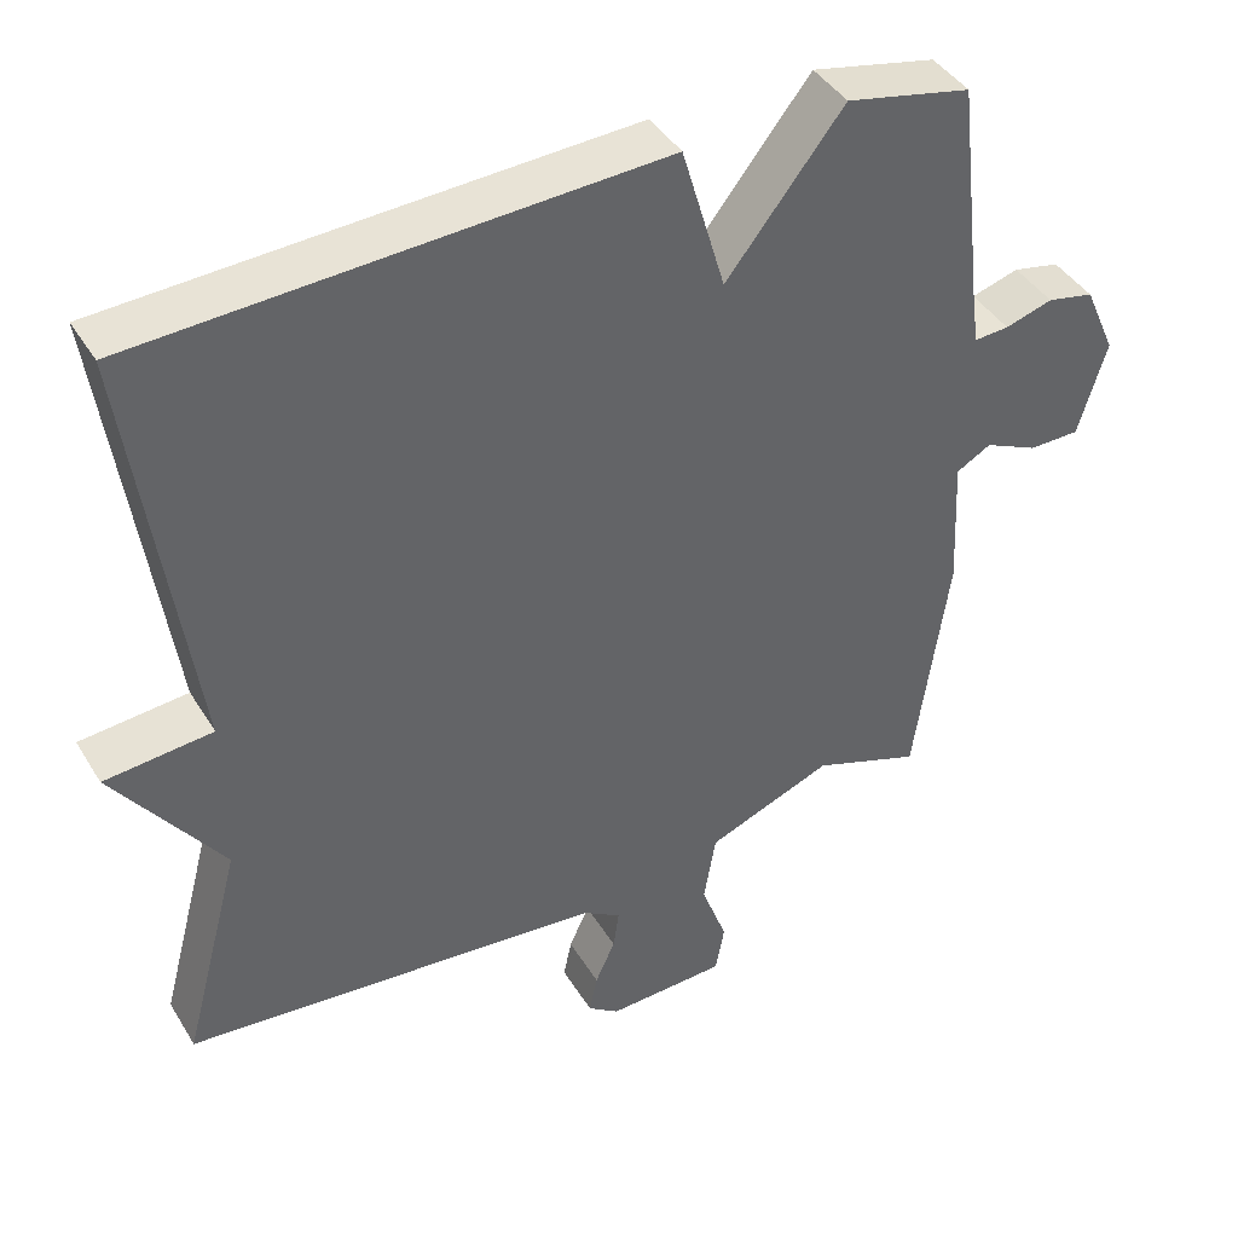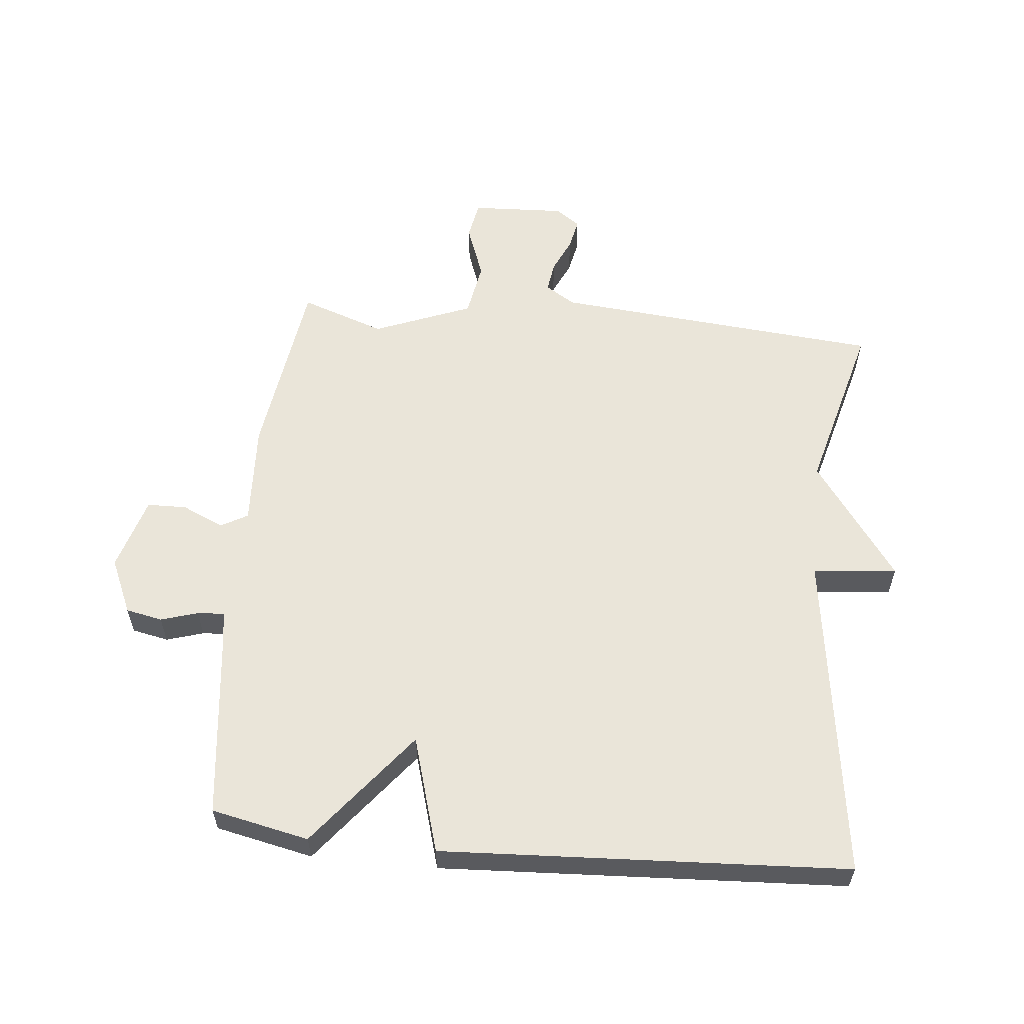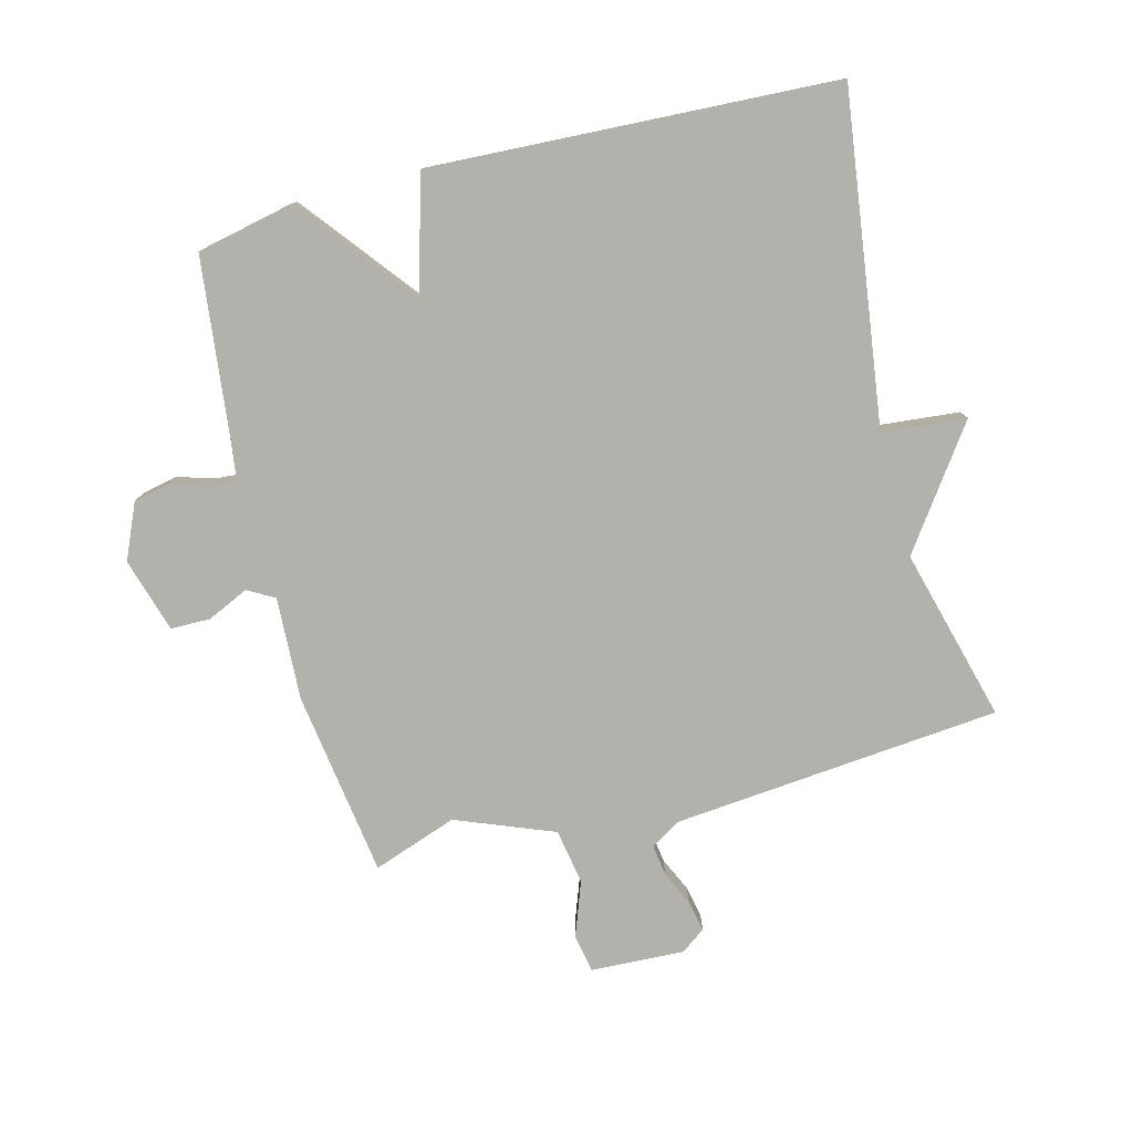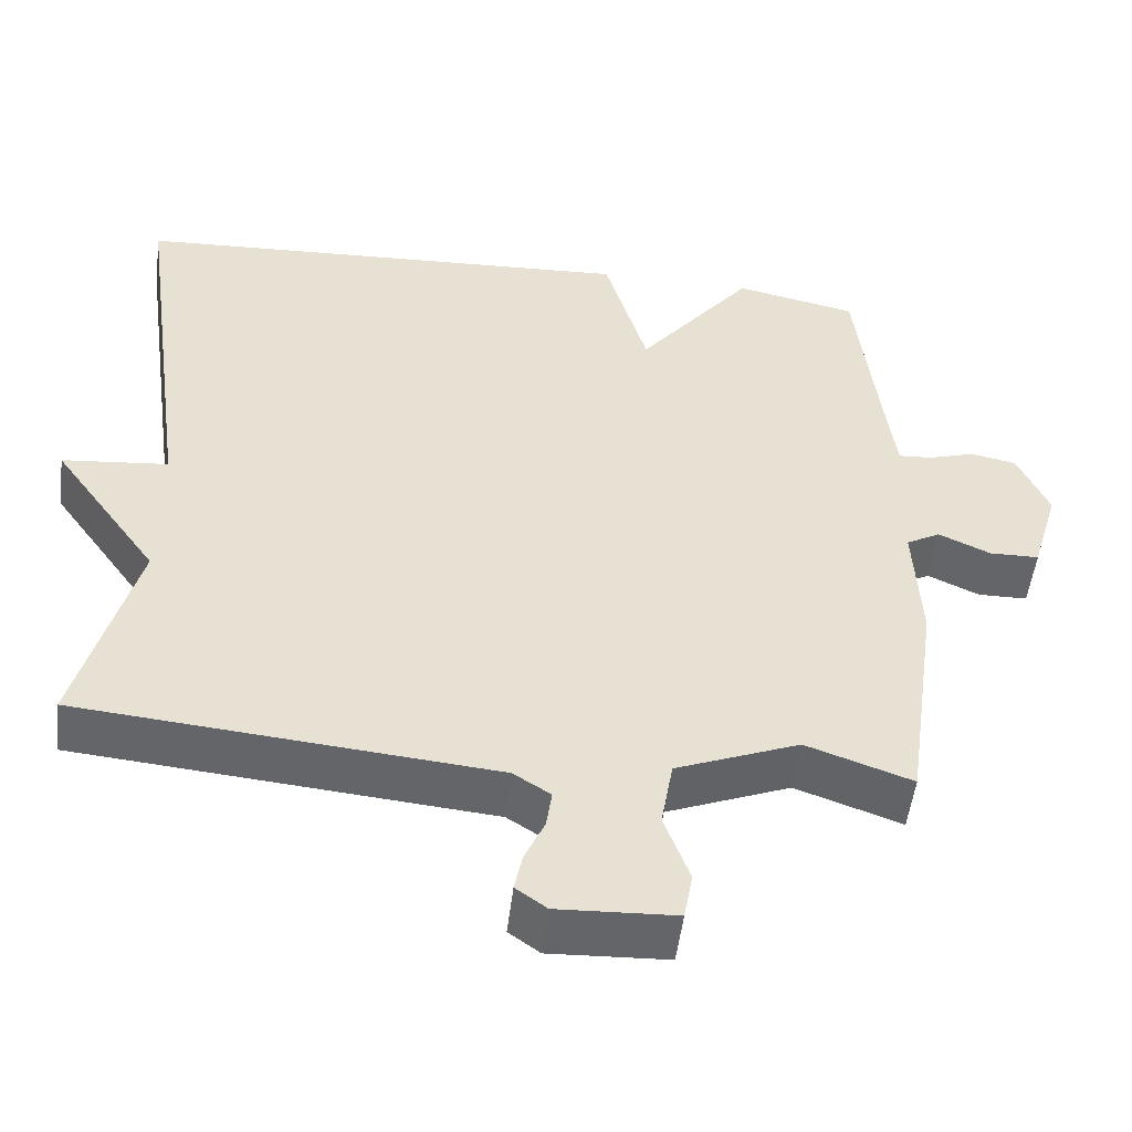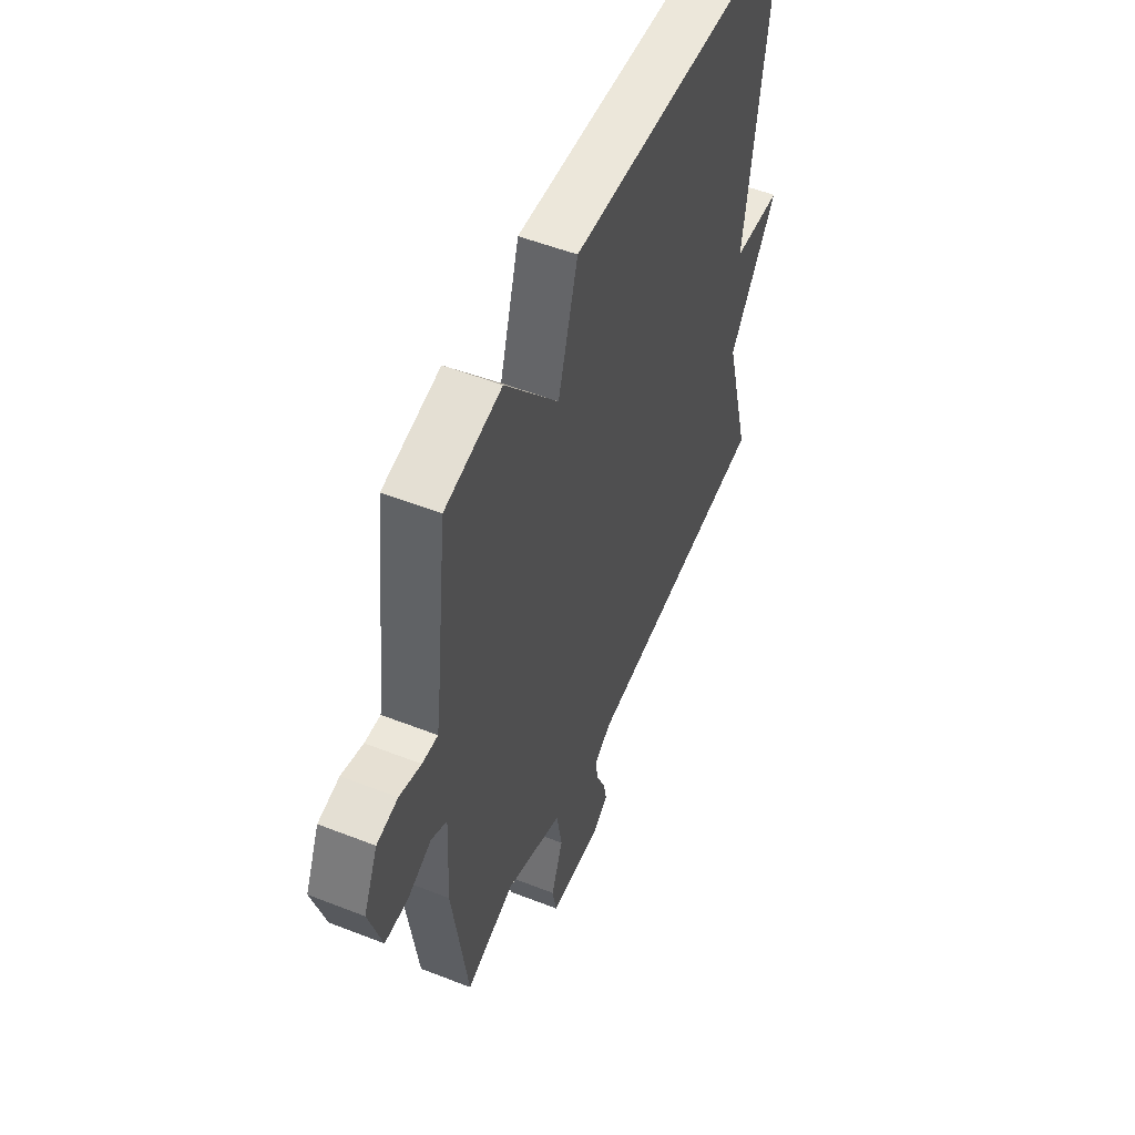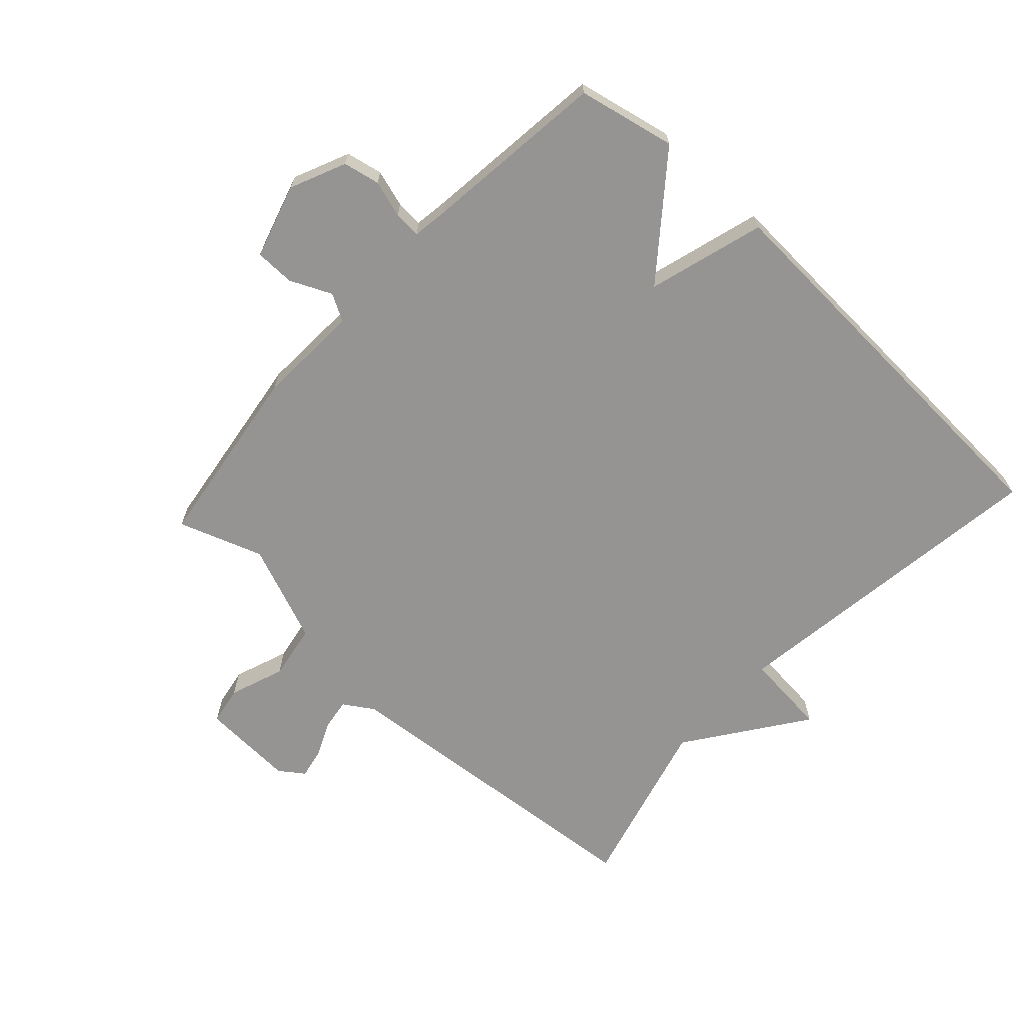
<metadata>
{"format":"obj","ext":"obj","renderer":"f3d","projection":"perspective","resolution":1024,"background":"white","views":[{"elev":41.7,"azim":151.1,"up":"+Z"},{"elev":58.3,"azim":5.6,"up":"+Y"},{"elev":-78.9,"azim":14.7,"up":"+Y"},{"elev":-51.5,"azim":173.1,"up":"+Z"},{"elev":53.1,"azim":-67.2,"up":"+Z"},{"elev":-67.1,"azim":-42.6,"up":"+Y"}]}
</metadata>
<code>
v 0.5 0.07 -0.5
v -0.023 0.07 -0.547
v -0.07 0.07 -0.577
v -0.063 0.07 -0.626
v -0.038 0.07 -0.681
v -0.028 0.07 -0.73
v -0.067 0.07 -0.758
v -0.216 0.07 -0.751
v -0.227 0.07 -0.69
v -0.195 0.07 -0.603
v -0.21 0.07 -0.515
v -0.366 0.07 -0.453
v -0.5 0.07 -0.5
v -0.542 0.07 -0.204
v -0.534 0.07 -0.04
v -0.577 0.07 -0.016
v -0.643 0.07 -0.046
v -0.706 0.07 -0.045
v -0.741 0.07 0.073
v -0.702 0.07 0.161
v -0.644 0.07 0.173
v -0.585 0.07 0.155
v -0.542 0.07 0.152
v -0.534 0.07 0.208
v -0.5 0.07 0.5
v -0.345 0.07 0.533
v -0.199 0.07 0.348
v -0.145 0.07 0.533
v 0.5 0.07 0.5
v 0.427 0.07 -0.025
v 0.561 0.07 -0.038
v 0.427 0.07 -0.225
v 0.5 0 -0.5
v -0.023 0 -0.547
v -0.07 0 -0.577
v -0.063 0 -0.626
v -0.038 0 -0.681
v -0.028 0 -0.73
v -0.067 0 -0.758
v -0.216 0 -0.751
v -0.227 0 -0.69
v -0.195 0 -0.603
v -0.21 0 -0.515
v -0.366 0 -0.453
v -0.5 0 -0.5
v -0.542 0 -0.204
v -0.534 0 -0.04
v -0.577 0 -0.016
v -0.643 0 -0.046
v -0.706 0 -0.045
v -0.741 0 0.073
v -0.702 0 0.161
v -0.644 0 0.173
v -0.585 0 0.155
v -0.542 0 0.152
v -0.534 0 0.208
v -0.5 0 0.5
v -0.345 0 0.533
v -0.199 0 0.348
v -0.145 0 0.533
v 0.5 0 0.5
v 0.427 0 -0.025
v 0.561 0 -0.038
v 0.427 0 -0.225
f 30 31 32
f 27 28 29 30
f 27 30 32
f 24 25 26 27
f 32 1 2
f 27 32 2
f 24 27 2
f 23 24 2
f 20 21 22
f 19 20 22
f 18 19 22
f 17 18 22
f 16 17 22
f 15 16 22 23
f 12 13 14 15
f 15 23 2
f 12 15 2
f 11 12 2
f 8 9 10
f 7 8 10
f 6 7 10
f 5 6 10
f 4 5 10
f 3 4 10 11
f 2 3 11
f 64 63 62
f 62 61 60 59
f 64 62 59
f 59 58 57 56
f 34 33 64
f 34 64 59
f 34 59 56
f 34 56 55
f 54 53 52
f 54 52 51
f 54 51 50
f 54 50 49
f 54 49 48
f 55 54 48 47
f 47 46 45 44
f 34 55 47
f 34 47 44
f 34 44 43
f 42 41 40
f 42 40 39
f 42 39 38
f 42 38 37
f 42 37 36
f 43 42 36 35
f 43 35 34
f 1 33 34 2
f 2 34 35 3
f 3 35 36 4
f 4 36 37 5
f 5 37 38 6
f 6 38 39 7
f 7 39 40 8
f 8 40 41 9
f 9 41 42 10
f 10 42 43 11
f 11 43 44 12
f 12 44 45 13
f 13 45 46 14
f 14 46 47 15
f 15 47 48 16
f 16 48 49 17
f 17 49 50 18
f 18 50 51 19
f 19 51 52 20
f 20 52 53 21
f 21 53 54 22
f 22 54 55 23
f 23 55 56 24
f 24 56 57 25
f 25 57 58 26
f 26 58 59 27
f 27 59 60 28
f 28 60 61 29
f 29 61 62 30
f 30 62 63 31
f 31 63 64 32
f 32 64 33 1

</code>
